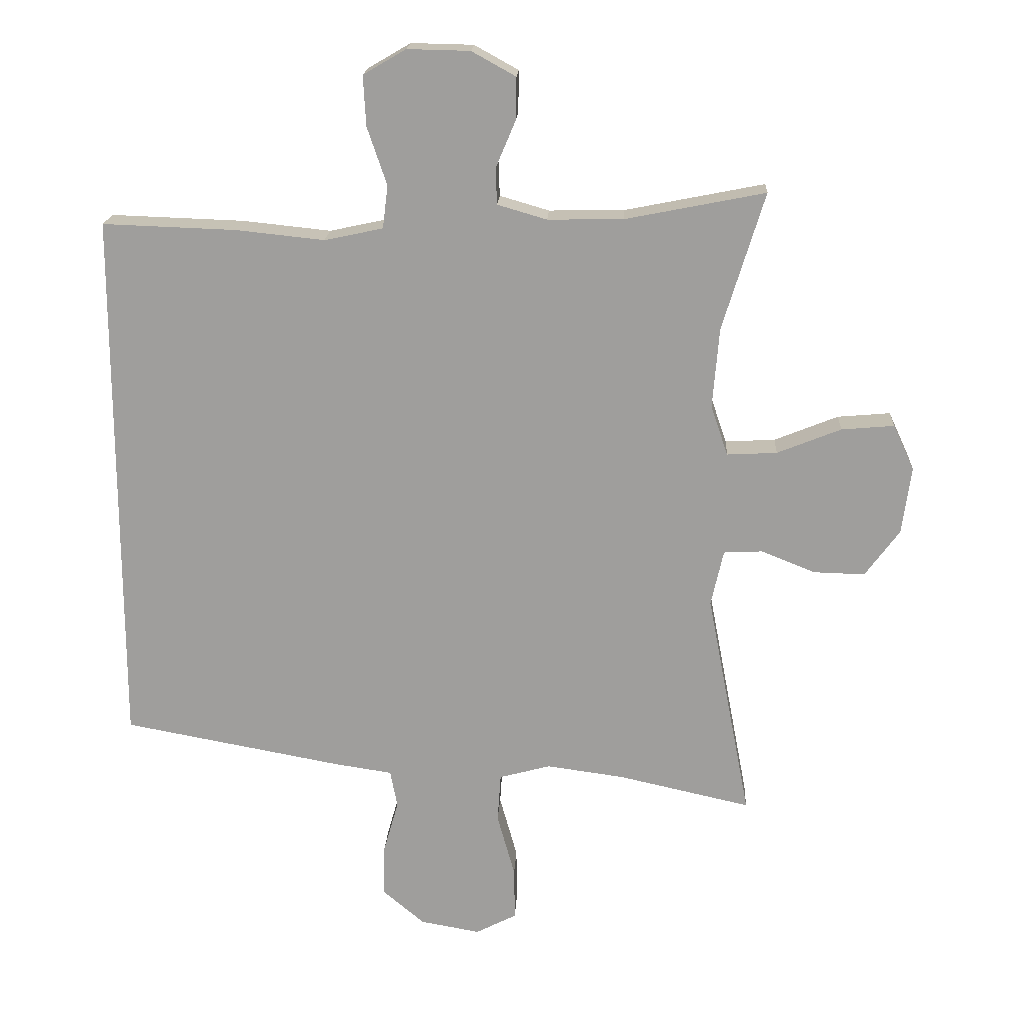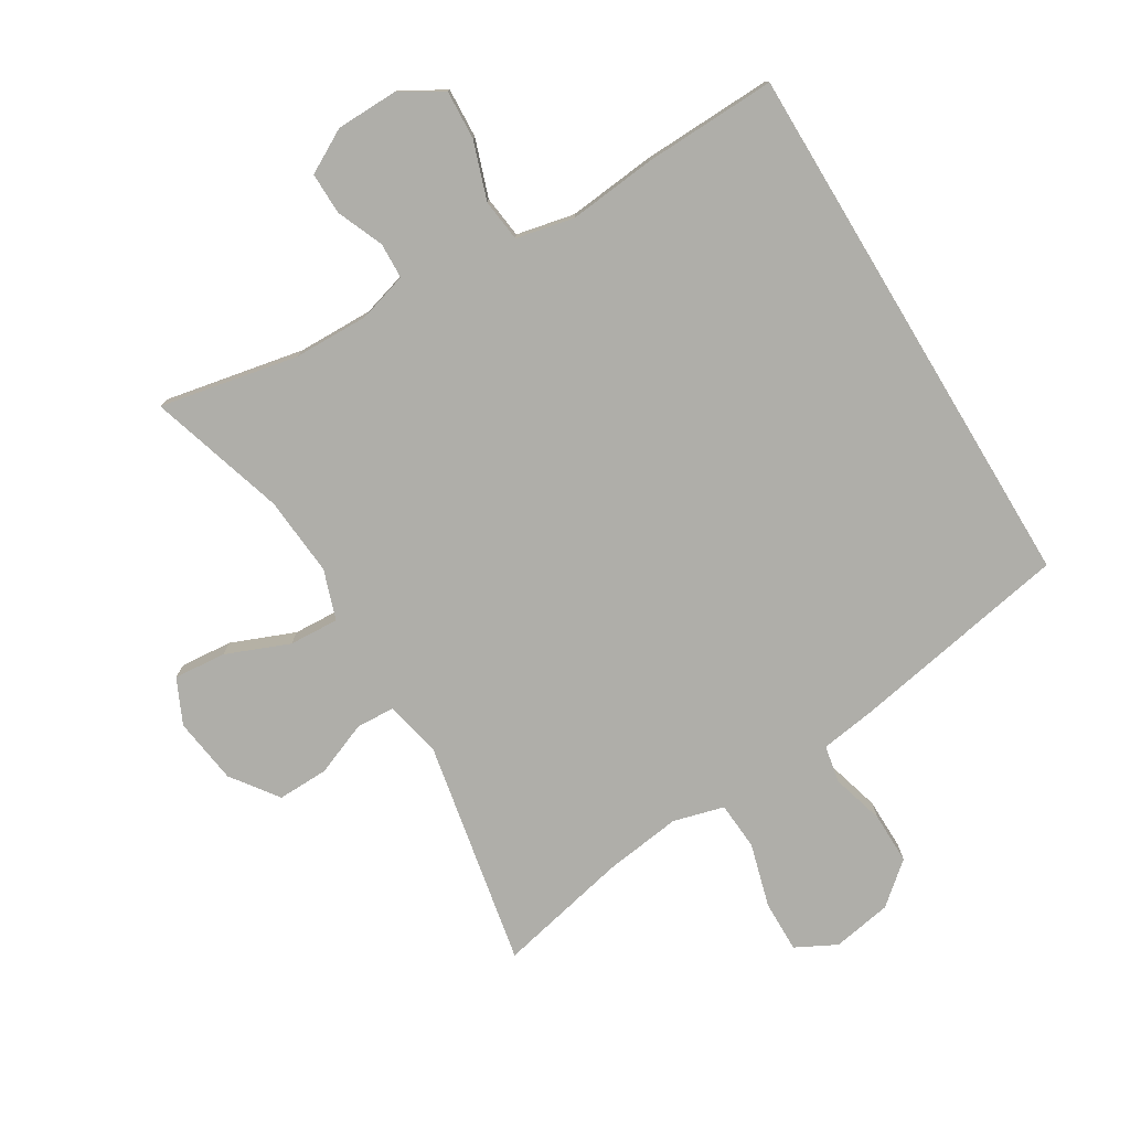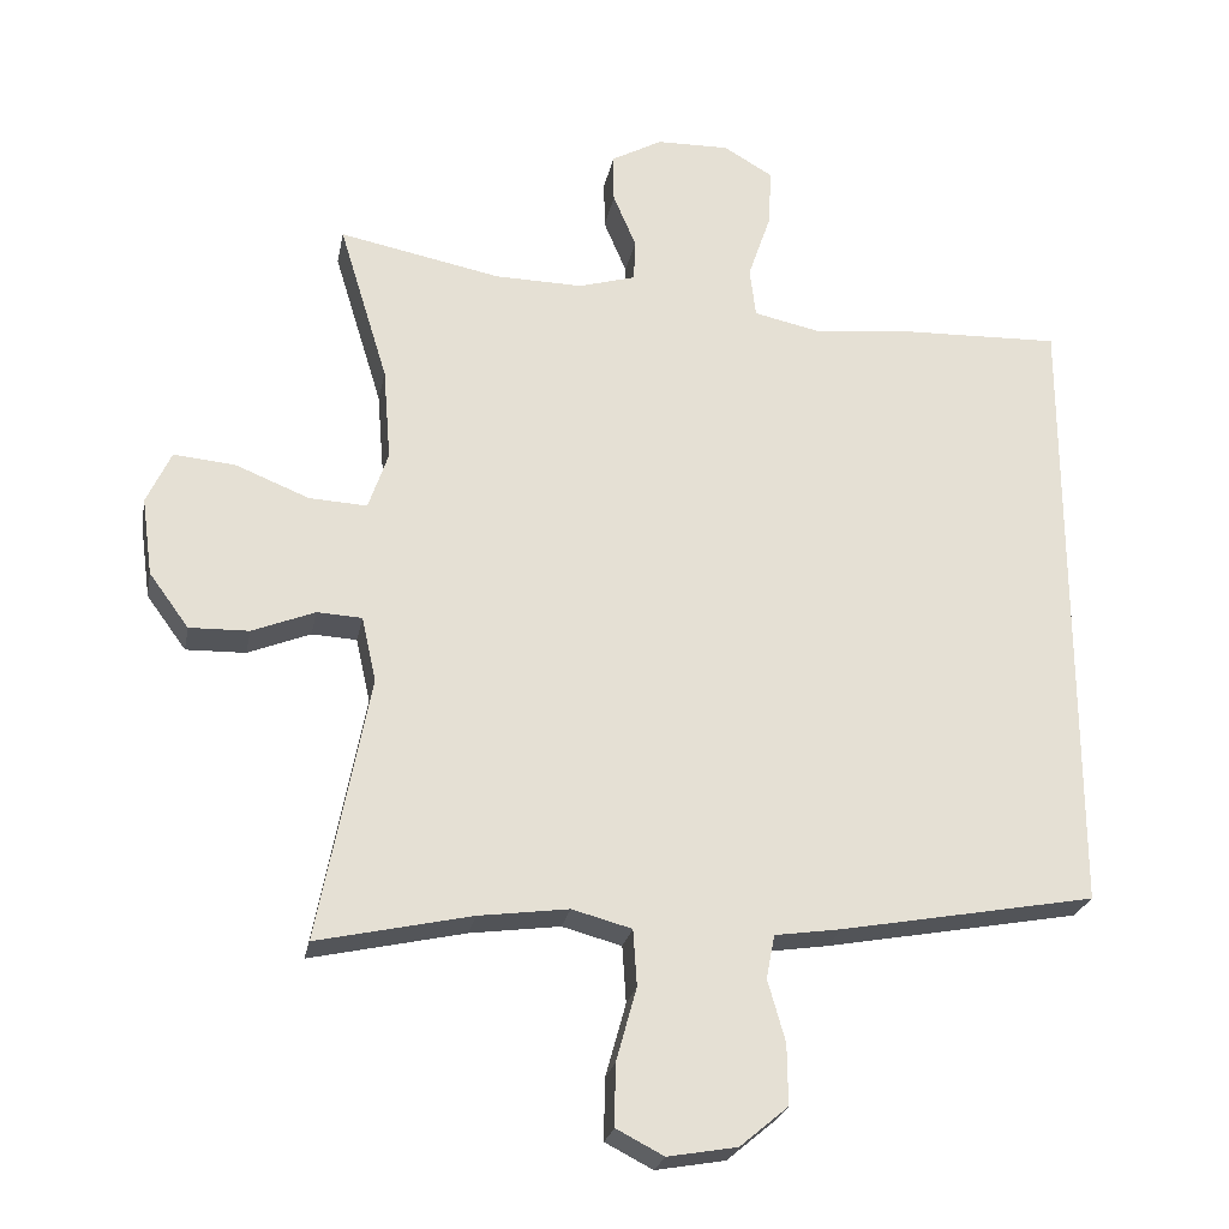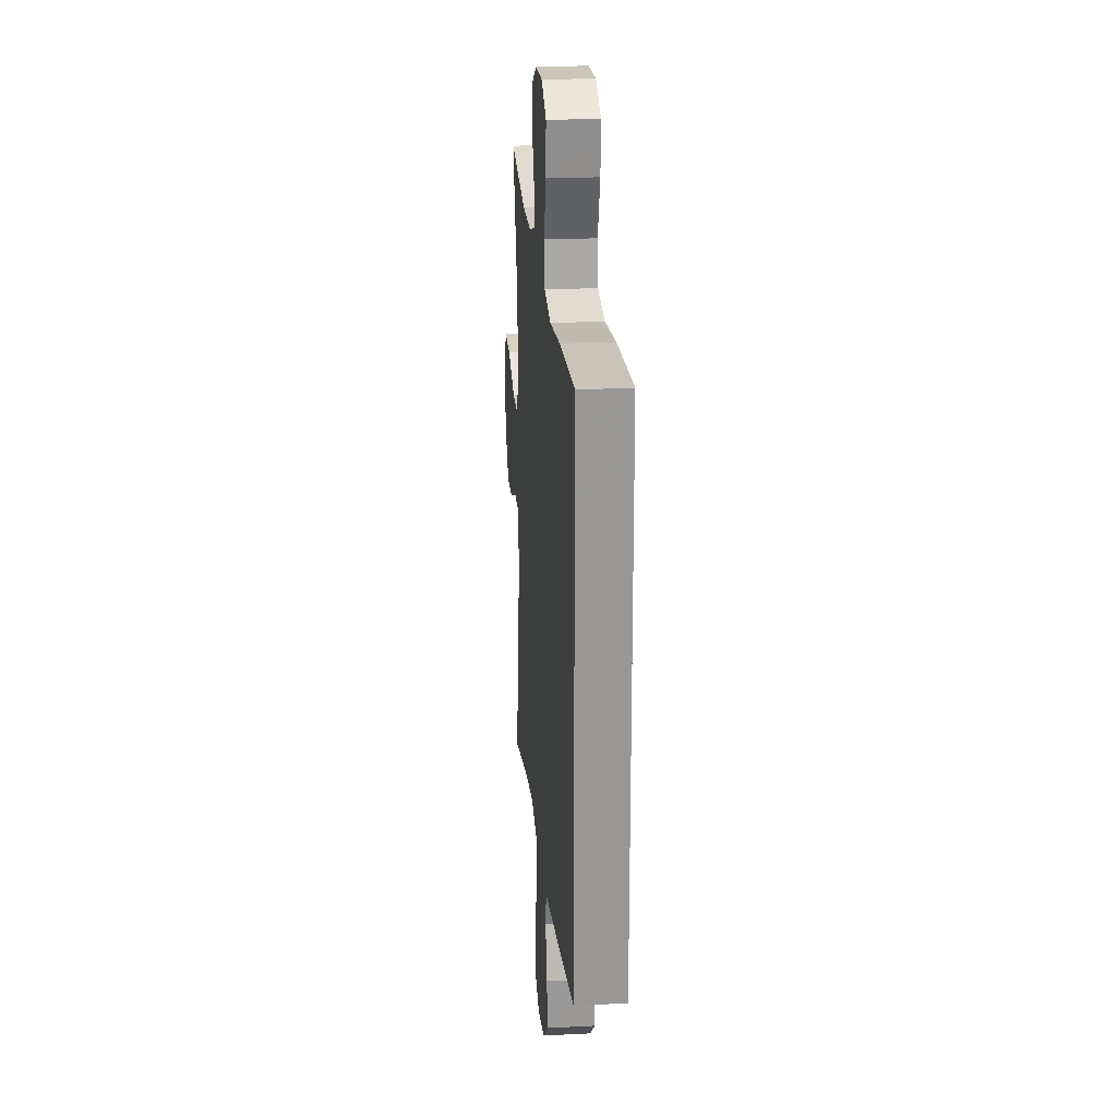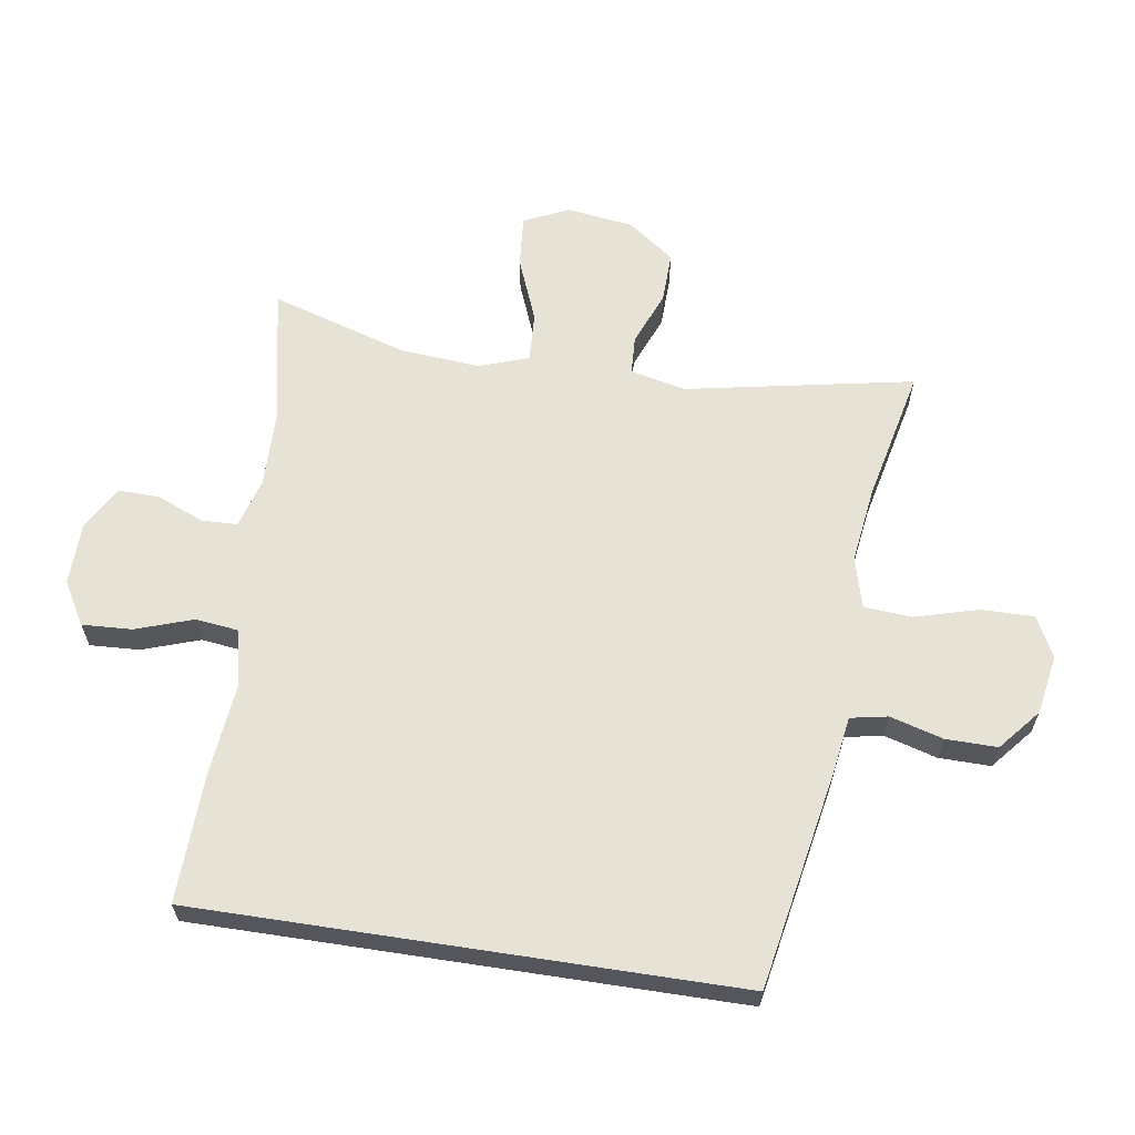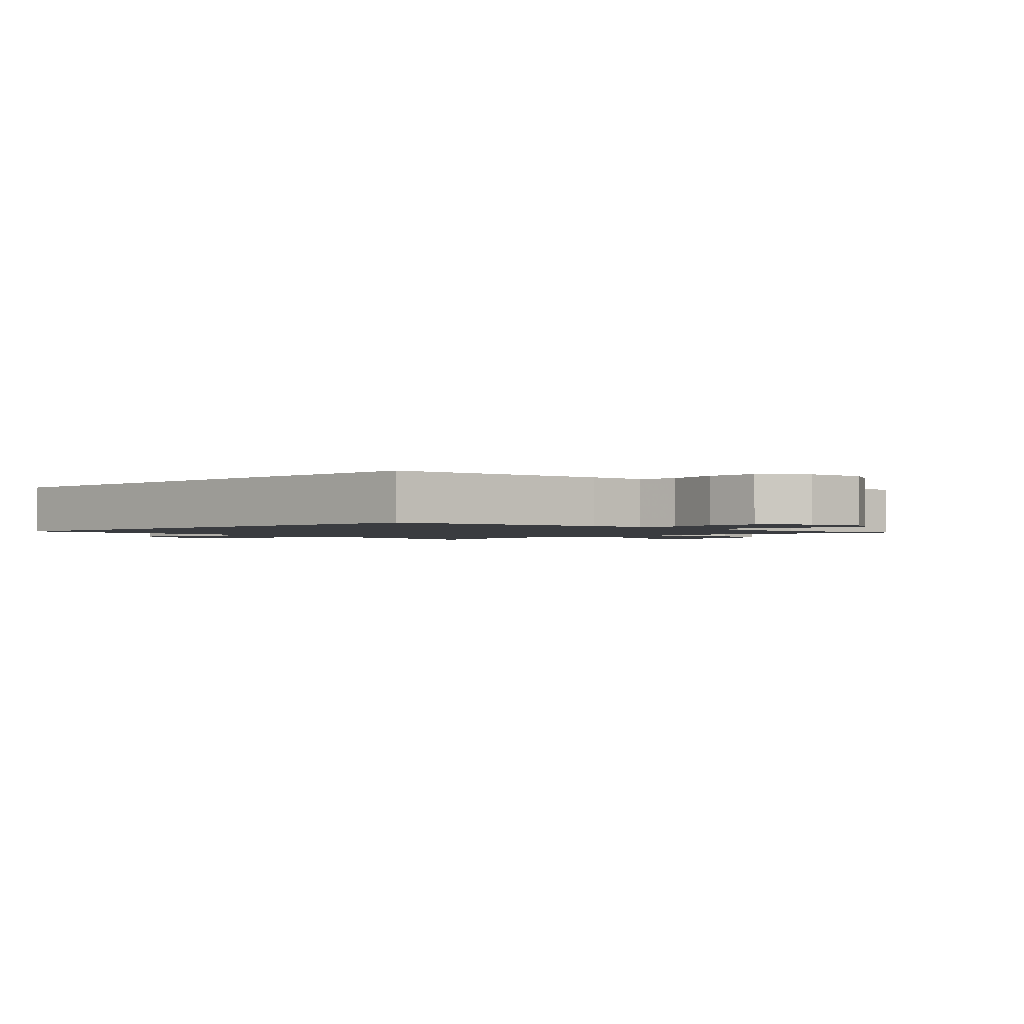
<metadata>
{"format":"obj","ext":"obj","renderer":"f3d","projection":"perspective","resolution":1024,"background":"white","views":[{"elev":18.5,"azim":-176.9,"up":"+Z"},{"elev":-77.5,"azim":31.1,"up":"+Y"},{"elev":-24.5,"azim":-10.8,"up":"+Z"},{"elev":22.0,"azim":85.0,"up":"+Z"},{"elev":62.9,"azim":98.7,"up":"+Y"},{"elev":-1.7,"azim":133.0,"up":"+Y"}]}
</metadata>
<code>
v -0.5 0.07 0.5
v -0.288 0.07 0.458
v -0.173 0.07 0.456
v -0.098 0.07 0.478
v -0.096 0.07 0.533
v -0.126 0.07 0.604
v -0.127 0.07 0.668
v -0.06 0.07 0.705
v 0.035 0.07 0.707
v 0.1 0.07 0.669
v 0.096 0.07 0.593
v 0.066 0.07 0.505
v 0.074 0.07 0.44
v 0.163 0.07 0.421
v 0.297 0.07 0.435
v 0.5 0.07 0.442
v 0.5 0.07 -0.382
v 0.165 0.07 -0.444
v 0.078 0.07 -0.457
v 0.067 0.07 -0.514
v 0.09 0.07 -0.595
v 0.091 0.07 -0.674
v 0.028 0.07 -0.727
v -0.063 0.07 -0.743
v -0.125 0.07 -0.711
v -0.124 0.07 -0.631
v -0.097 0.07 -0.534
v -0.102 0.07 -0.46
v -0.18 0.07 -0.439
v -0.298 0.07 -0.455
v -0.5 0.07 -0.5
v -0.433 0.07 -0.152
v -0.452 0.07 -0.067
v -0.511 0.07 -0.064
v -0.593 0.07 -0.097
v -0.671 0.07 -0.099
v -0.723 0.07 -0.028
v -0.737 0.07 0.074
v -0.705 0.07 0.143
v -0.625 0.07 0.136
v -0.528 0.07 0.097
v -0.452 0.07 0.093
v -0.426 0.07 0.169
v -0.436 0.07 0.291
v -0.5 0 0.5
v -0.288 0 0.458
v -0.173 0 0.456
v -0.098 0 0.478
v -0.096 0 0.533
v -0.126 0 0.604
v -0.127 0 0.668
v -0.06 0 0.705
v 0.035 0 0.707
v 0.1 0 0.669
v 0.096 0 0.593
v 0.066 0 0.505
v 0.074 0 0.44
v 0.163 0 0.421
v 0.297 0 0.435
v 0.5 0 0.442
v 0.5 0 -0.382
v 0.165 0 -0.444
v 0.078 0 -0.457
v 0.067 0 -0.514
v 0.09 0 -0.595
v 0.091 0 -0.674
v 0.028 0 -0.727
v -0.063 0 -0.743
v -0.125 0 -0.711
v -0.124 0 -0.631
v -0.097 0 -0.534
v -0.102 0 -0.46
v -0.18 0 -0.439
v -0.298 0 -0.455
v -0.5 0 -0.5
v -0.433 0 -0.152
v -0.452 0 -0.067
v -0.511 0 -0.064
v -0.593 0 -0.097
v -0.671 0 -0.099
v -0.723 0 -0.028
v -0.737 0 0.074
v -0.705 0 0.143
v -0.625 0 0.136
v -0.528 0 0.097
v -0.452 0 0.093
v -0.426 0 0.169
v -0.436 0 0.291
f 38 39 40 41
f 38 41 42
f 37 38 42
f 34 35 36 37
f 33 34 37 42
f 32 33 42 43
f 30 31 32
f 29 30 32 43
f 24 25 26 27
f 24 27 28
f 23 24 28
f 20 21 22 23
f 20 23 28
f 19 20 28
f 14 15 16 17
f 13 14 17 18
f 12 13 18 19
f 10 11 12
f 9 10 12
f 5 6 7 8
f 4 5 8 9
f 44 1 2
f 44 2 3
f 43 44 3 4
f 29 43 4
f 12 19 28 29
f 4 9 12 29
f 85 84 83 82
f 86 85 82
f 86 82 81
f 81 80 79 78
f 86 81 78 77
f 87 86 77 76
f 76 75 74
f 87 76 74 73
f 71 70 69 68
f 72 71 68
f 72 68 67
f 67 66 65 64
f 72 67 64
f 72 64 63
f 61 60 59 58
f 62 61 58 57
f 63 62 57 56
f 56 55 54
f 56 54 53
f 52 51 50 49
f 53 52 49 48
f 46 45 88
f 47 46 88
f 48 47 88 87
f 48 87 73
f 73 72 63 56
f 73 56 53 48
f 1 45 46 2
f 2 46 47 3
f 3 47 48 4
f 4 48 49 5
f 5 49 50 6
f 6 50 51 7
f 7 51 52 8
f 8 52 53 9
f 9 53 54 10
f 10 54 55 11
f 11 55 56 12
f 12 56 57 13
f 13 57 58 14
f 14 58 59 15
f 15 59 60 16
f 16 60 61 17
f 17 61 62 18
f 18 62 63 19
f 19 63 64 20
f 20 64 65 21
f 21 65 66 22
f 22 66 67 23
f 23 67 68 24
f 24 68 69 25
f 25 69 70 26
f 26 70 71 27
f 27 71 72 28
f 28 72 73 29
f 29 73 74 30
f 30 74 75 31
f 31 75 76 32
f 32 76 77 33
f 33 77 78 34
f 34 78 79 35
f 35 79 80 36
f 36 80 81 37
f 37 81 82 38
f 38 82 83 39
f 39 83 84 40
f 40 84 85 41
f 41 85 86 42
f 42 86 87 43
f 43 87 88 44
f 44 88 45 1

</code>
